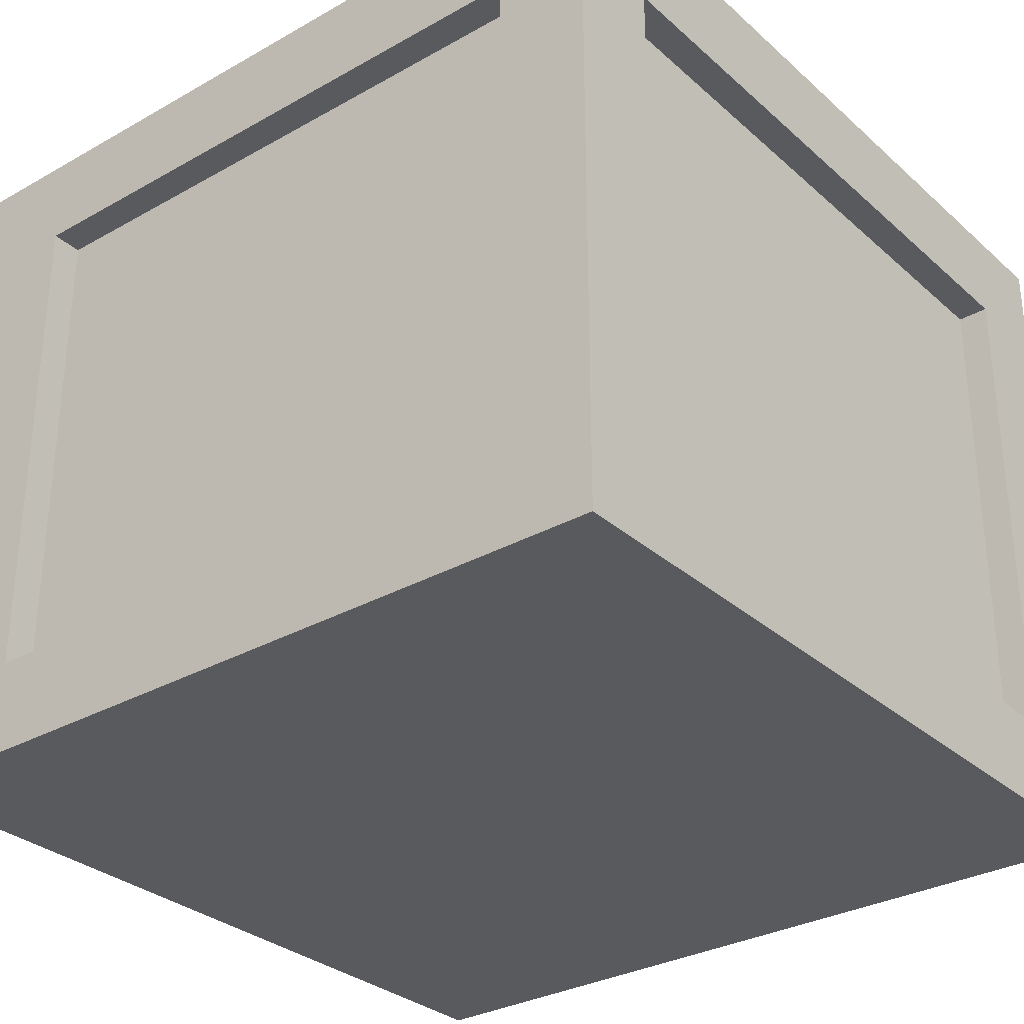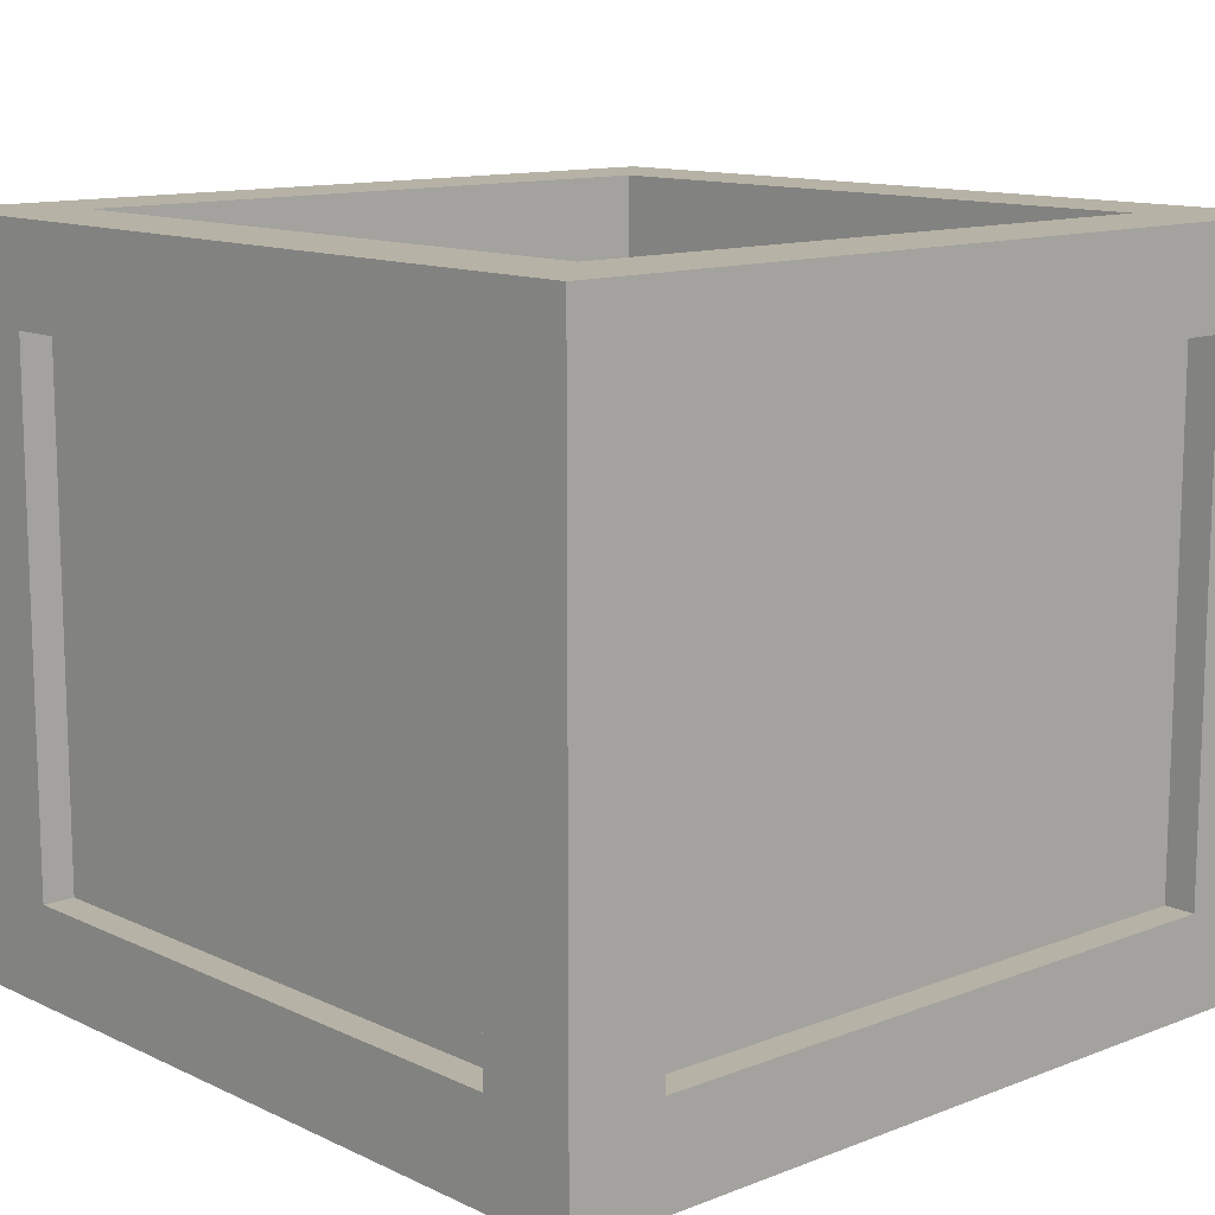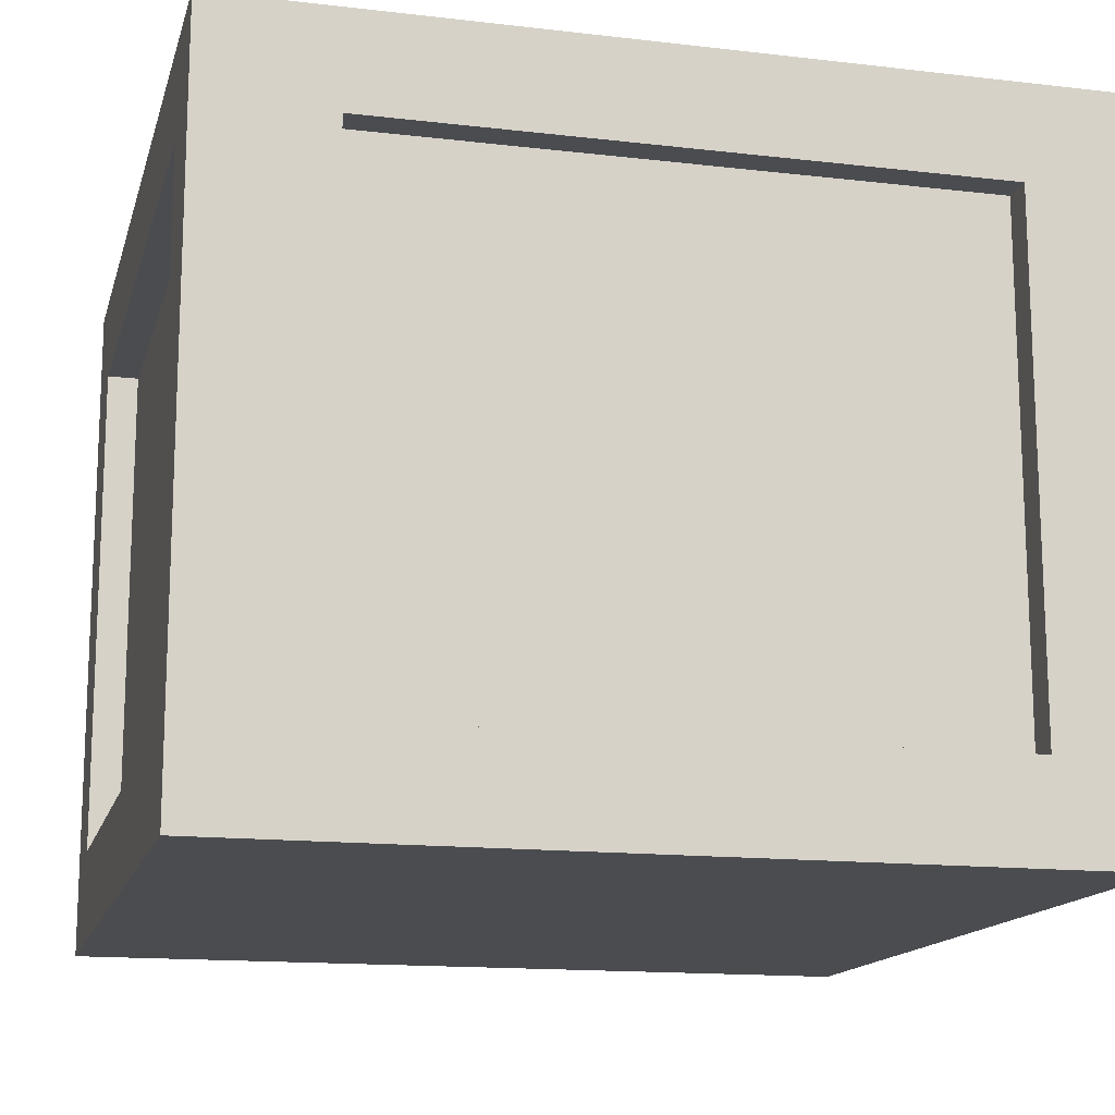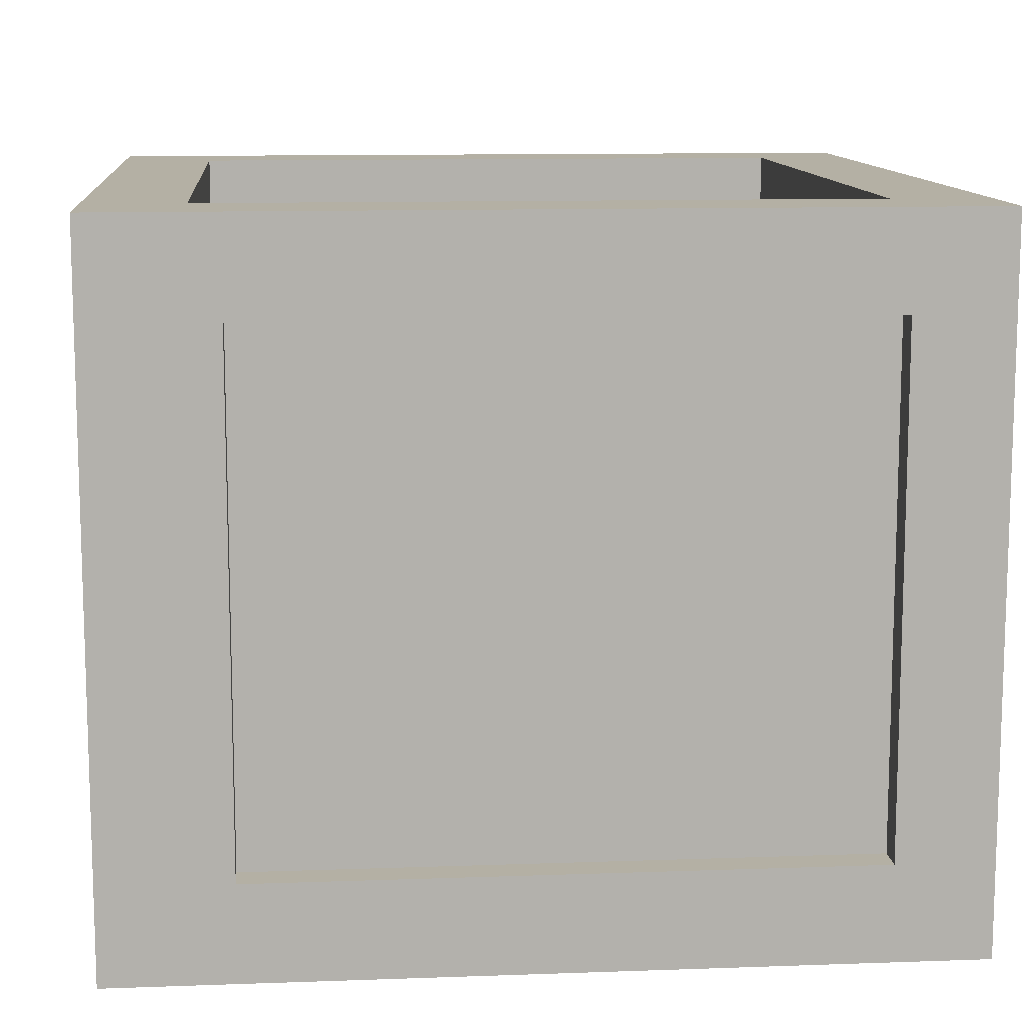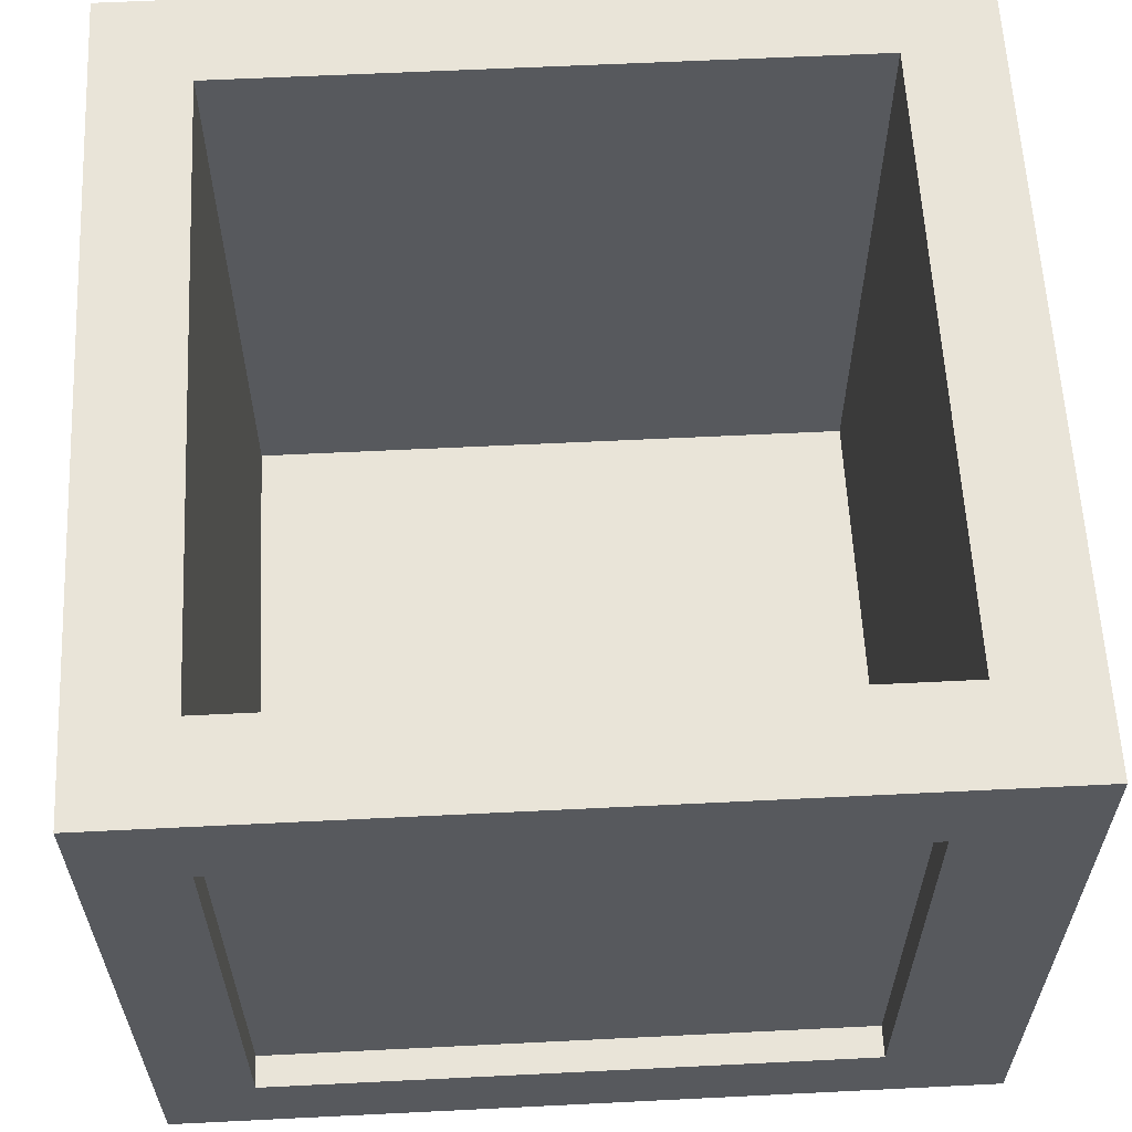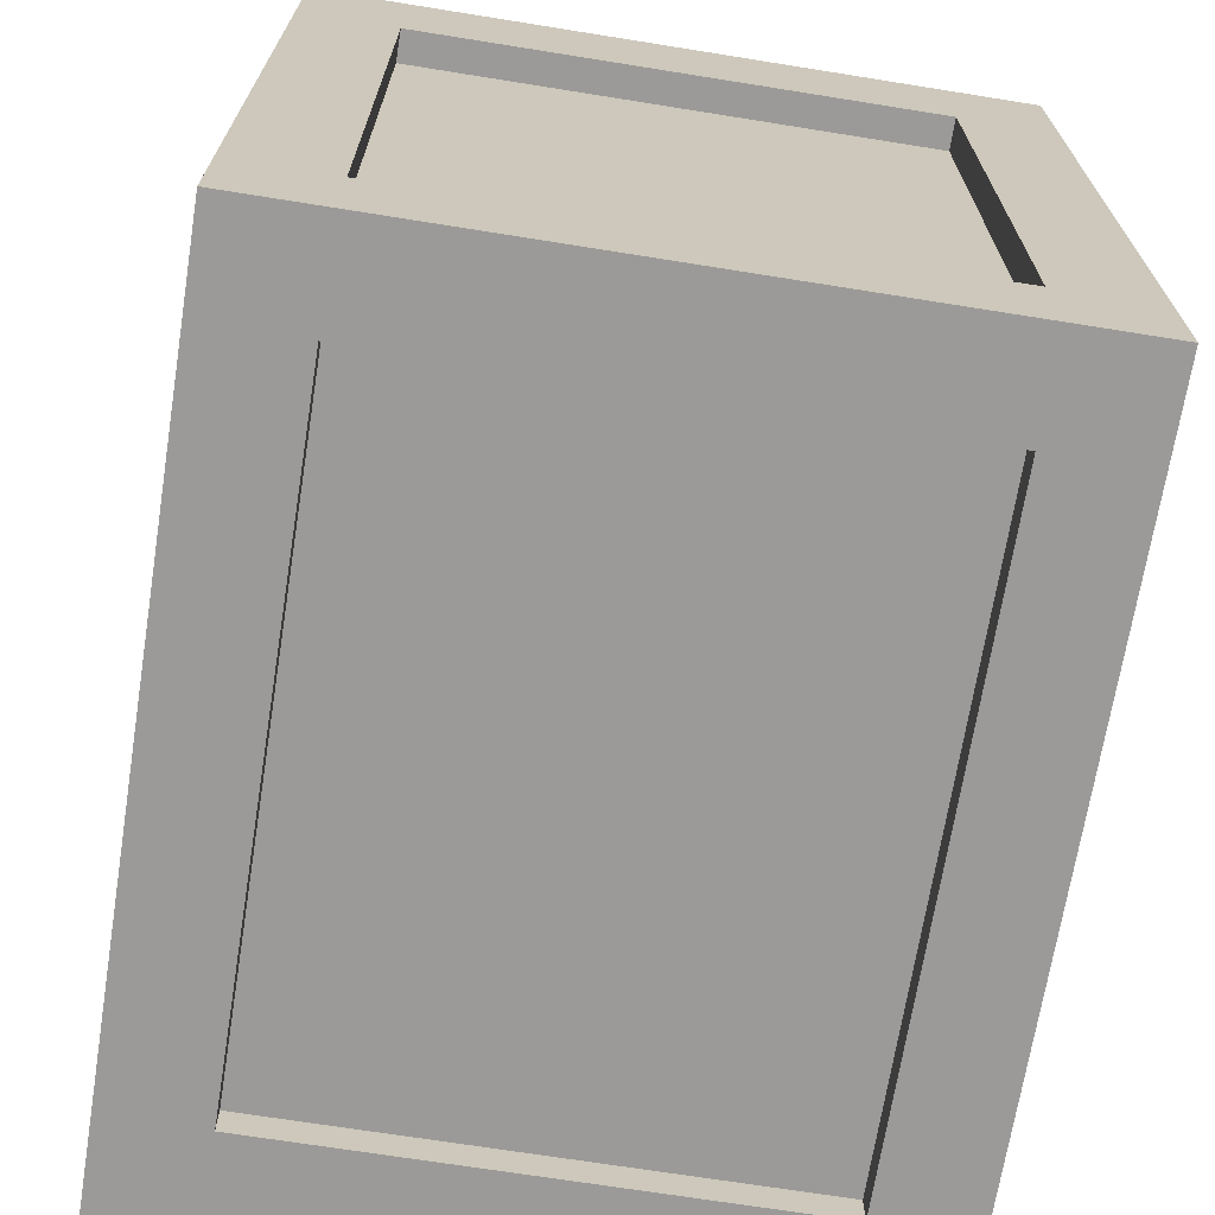
<metadata>
{"format":"obj","ext":"obj","renderer":"f3d","projection":"perspective","resolution":1024,"background":"white","views":[{"elev":-31.1,"azim":128.8,"up":"+Y"},{"elev":12.2,"azim":137.7,"up":"+Y"},{"elev":-14.8,"azim":75.9,"up":"+Y"},{"elev":11.4,"azim":85.0,"up":"+Y"},{"elev":60.4,"azim":-92.9,"up":"+Y"},{"elev":-69.3,"azim":-99.1,"up":"+Z"}]}
</metadata>
<code>
o
v -0.361 0 0.361
v -0.361 0 -0.361
v -0.361 0.08331 0.2499
v -0.361 0.08331 -0.2777
v -0.361 0.5276 0.2499
v -0.361 0.5276 -0.2777
v -0.361 0.6109 0.361
v -0.361 0.6109 -0.361
v -0.3332 0.08331 0.2499
v -0.3332 0.08331 -0.2777
v -0.3332 0.1944 0.2499
v -0.3332 0.1944 -0.2777
v -0.3332 0.2222 0.2499
v -0.3332 0.2222 -0.2777
v -0.3332 0.361 0.2499
v -0.3332 0.361 -0.2777
v -0.3332 0.3888 0.2499
v -0.3332 0.3888 -0.2777
v -0.3332 0.5276 0.2499
v -0.3332 0.5276 -0.2777
v 0.2777 0.05554 0.2777
v 0.2777 0.05554 -0.2777
v 0.2777 0.08331 0.361
v 0.2777 0.08331 0.3332
v 0.2777 0.08331 -0.3332
v 0.2777 0.08331 -0.361
v 0.2777 0.1944 0.3332
v 0.2777 0.2222 0.3332
v 0.2777 0.2222 -0.3332
v 0.2777 0.2499 -0.3332
v 0.2777 0.361 0.3332
v 0.2777 0.361 -0.3332
v 0.2777 0.3888 0.3332
v 0.2777 0.3888 -0.3332
v 0.2777 0.5276 0.361
v 0.2777 0.5276 0.3332
v 0.2777 0.5276 -0.3332
v 0.2777 0.5276 -0.361
v 0.2777 0.5832 0.2777
v 0.2777 0.5832 -0.2777
v 0.2777 0.6109 0.2777
v 0.2777 0.6109 -0.2777
v -0.2777 0.05554 0.2777
v -0.2777 0.05554 -0.2777
v -0.2777 0.08331 0.361
v -0.2777 0.08331 0.3332
v -0.2777 0.08331 -0.3332
v -0.2777 0.08331 -0.361
v -0.2777 0.1944 0.3332
v -0.2777 0.2222 0.3332
v -0.2777 0.2222 -0.3332
v -0.2777 0.2499 -0.3332
v -0.2777 0.361 0.3332
v -0.2777 0.361 -0.3332
v -0.2777 0.3888 0.3332
v -0.2777 0.3888 -0.3332
v -0.2777 0.5276 0.361
v -0.2777 0.5276 0.3332
v -0.2777 0.5276 -0.3332
v -0.2777 0.5276 -0.361
v -0.2777 0.5832 0.2777
v -0.2777 0.5832 -0.2777
v -0.2777 0.6109 0.2777
v -0.2777 0.6109 -0.2777
v 0.3332 0.08331 0.2499
v 0.3332 0.08331 -0.2777
v 0.3332 0.1944 0.2499
v 0.3332 0.1944 -0.2777
v 0.3332 0.2222 0.2499
v 0.3332 0.2222 -0.2777
v 0.3332 0.361 0.2499
v 0.3332 0.361 -0.2777
v 0.3332 0.3888 0.2499
v 0.3332 0.3888 -0.2777
v 0.3332 0.5276 0.2499
v 0.3332 0.5276 -0.2777
v 0.361 0 0.361
v 0.361 0 -0.361
v 0.361 0.08331 0.2499
v 0.361 0.08331 -0.2777
v 0.361 0.5276 0.2499
v 0.361 0.5276 -0.2777
v 0.361 0.6109 0.361
v 0.361 0.6109 -0.361
v -0.361 0 0.361
v -0.361 0.6109 0.361
v -0.2777 0.08331 0.361
v -0.2777 0.5276 0.361
v 0.2777 0.08331 0.361
v 0.2777 0.5276 0.361
v 0.361 0 0.361
v 0.361 0.6109 0.361
v -0.2777 0.08331 0.3332
v -0.2777 0.1944 0.3332
v -0.2777 0.2222 0.3332
v -0.2777 0.361 0.3332
v -0.2777 0.3888 0.3332
v -0.2777 0.5276 0.3332
v 0.2777 0.08331 0.3332
v 0.2777 0.1944 0.3332
v 0.2777 0.2222 0.3332
v 0.2777 0.361 0.3332
v 0.2777 0.3888 0.3332
v 0.2777 0.5276 0.3332
v -0.361 0.08331 -0.2777
v -0.361 0.5276 -0.2777
v -0.3332 0.08331 -0.2777
v -0.3332 0.1944 -0.2777
v -0.3332 0.2222 -0.2777
v -0.3332 0.361 -0.2777
v -0.3332 0.3888 -0.2777
v -0.3332 0.5276 -0.2777
v -0.2777 0.05554 -0.2777
v -0.2777 0.5832 -0.2777
v -0.2777 0.6109 -0.2777
v 0.2777 0.05554 -0.2777
v 0.2777 0.5832 -0.2777
v 0.2777 0.6109 -0.2777
v 0.3332 0.08331 -0.2777
v 0.3332 0.1944 -0.2777
v 0.3332 0.2222 -0.2777
v 0.3332 0.361 -0.2777
v 0.3332 0.3888 -0.2777
v 0.3332 0.5276 -0.2777
v 0.361 0.08331 -0.2777
v 0.361 0.5276 -0.2777
v -0.2777 0.05554 0.2777
v -0.2777 0.5832 0.2777
v -0.2777 0.6109 0.2777
v 0.2777 0.05554 0.2777
v 0.2777 0.5832 0.2777
v 0.2777 0.6109 0.2777
v -0.361 0.08331 0.2499
v -0.361 0.5276 0.2499
v -0.3332 0.08331 0.2499
v -0.3332 0.1944 0.2499
v -0.3332 0.2222 0.2499
v -0.3332 0.361 0.2499
v -0.3332 0.3888 0.2499
v -0.3332 0.5276 0.2499
v 0.3332 0.08331 0.2499
v 0.3332 0.1944 0.2499
v 0.3332 0.2222 0.2499
v 0.3332 0.361 0.2499
v 0.3332 0.3888 0.2499
v 0.3332 0.5276 0.2499
v 0.361 0.08331 0.2499
v 0.361 0.5276 0.2499
v -0.2777 0.08331 -0.3332
v -0.2777 0.2222 -0.3332
v -0.2777 0.2499 -0.3332
v -0.2777 0.361 -0.3332
v -0.2777 0.3888 -0.3332
v -0.2777 0.5276 -0.3332
v 0.2777 0.08331 -0.3332
v 0.2777 0.2222 -0.3332
v 0.2777 0.2499 -0.3332
v 0.2777 0.361 -0.3332
v 0.2777 0.3888 -0.3332
v 0.2777 0.5276 -0.3332
v -0.361 0 -0.361
v -0.361 0.6109 -0.361
v -0.2777 0.08331 -0.361
v -0.2777 0.5276 -0.361
v 0.2777 0.08331 -0.361
v 0.2777 0.5276 -0.361
v 0.361 0 -0.361
v 0.361 0.6109 -0.361
v -0.361 0 0.361
v 0.361 0 0.361
v -0.361 0 -0.361
v 0.361 0 -0.361
v -0.2777 0.5276 0.361
v 0.2777 0.5276 0.361
v -0.2777 0.5276 0.3332
v 0.2777 0.5276 0.3332
v -0.361 0.5276 0.2499
v -0.3332 0.5276 0.2499
v 0.3332 0.5276 0.2499
v 0.361 0.5276 0.2499
v -0.361 0.5276 -0.2777
v -0.3332 0.5276 -0.2777
v 0.3332 0.5276 -0.2777
v 0.361 0.5276 -0.2777
v -0.2777 0.5276 -0.3332
v 0.2777 0.5276 -0.3332
v -0.2777 0.5276 -0.361
v 0.2777 0.5276 -0.361
v -0.2777 0.05554 0.2777
v 0.2777 0.05554 0.2777
v -0.2777 0.05554 -0.2777
v 0.2777 0.05554 -0.2777
v -0.2777 0.08331 0.361
v 0.2777 0.08331 0.361
v -0.2777 0.08331 0.3332
v 0.2777 0.08331 0.3332
v -0.361 0.08331 0.2499
v -0.3332 0.08331 0.2499
v 0.3332 0.08331 0.2499
v 0.361 0.08331 0.2499
v -0.361 0.08331 -0.2777
v -0.3332 0.08331 -0.2777
v 0.3332 0.08331 -0.2777
v 0.361 0.08331 -0.2777
v -0.2777 0.08331 -0.3332
v 0.2777 0.08331 -0.3332
v -0.2777 0.08331 -0.361
v 0.2777 0.08331 -0.361
v -0.361 0.6109 0.361
v 0.361 0.6109 0.361
v -0.2777 0.6109 0.2777
v 0.2777 0.6109 0.2777
v -0.2777 0.6109 -0.2777
v 0.2777 0.6109 -0.2777
v -0.361 0.6109 -0.361
v 0.361 0.6109 -0.361
f 3 2 1
f 4 2 3
f 5 3 1
f 6 2 4
f 7 5 1
f 7 6 5
f 8 2 6
f 8 6 7
f 11 10 9
f 12 10 11
f 13 12 11
f 14 12 13
f 15 14 13
f 16 14 15
f 17 16 15
f 18 16 17
f 19 18 17
f 20 18 19
f 27 24 23
f 28 27 23
f 29 26 25
f 30 26 29
f 31 28 23
f 32 26 30
f 33 31 23
f 34 26 32
f 35 33 23
f 36 33 35
f 37 26 34
f 38 26 37
f 39 22 21
f 40 22 39
f 41 40 39
f 42 40 41
f 45 46 49
f 45 49 50
f 47 48 51
f 51 48 52
f 45 50 53
f 52 48 54
f 45 53 55
f 54 48 56
f 45 55 57
f 57 55 58
f 56 48 59
f 59 48 60
f 43 44 61
f 61 44 62
f 61 62 63
f 63 62 64
f 65 66 67
f 67 66 68
f 67 68 69
f 69 68 70
f 69 70 71
f 71 70 72
f 71 72 73
f 73 72 74
f 73 74 75
f 75 74 76
f 77 78 79
f 79 78 80
f 77 79 81
f 80 78 82
f 77 81 83
f 81 82 83
f 82 78 84
f 83 82 84
f 87 86 85
f 88 86 87
f 89 87 85
f 90 86 88
f 91 89 85
f 91 90 89
f 92 86 90
f 92 90 91
f 99 94 93
f 100 95 94
f 100 94 99
f 101 96 95
f 101 95 100
f 102 97 96
f 102 96 101
f 103 98 97
f 103 97 102
f 104 98 103
f 107 106 105
f 108 106 107
f 109 106 108
f 110 106 109
f 111 106 110
f 112 106 111
f 116 114 113
f 117 115 114
f 117 114 116
f 118 115 117
f 125 120 119
f 125 124 123
f 125 123 122
f 125 122 121
f 125 121 120
f 126 124 125
f 127 128 130
f 128 129 131
f 130 128 131
f 131 129 132
f 133 134 135
f 135 134 136
f 136 134 137
f 137 134 138
f 138 134 139
f 139 134 140
f 141 142 147
f 145 146 147
f 144 145 147
f 143 144 147
f 142 143 147
f 147 146 148
f 149 150 155
f 150 151 156
f 155 150 156
f 151 152 157
f 156 151 157
f 152 153 158
f 157 152 158
f 153 154 159
f 158 153 159
f 159 154 160
f 161 162 163
f 163 162 164
f 161 163 165
f 164 162 166
f 161 165 167
f 165 166 167
f 166 162 168
f 167 166 168
f 171 170 169
f 172 170 171
f 175 174 173
f 176 174 175
f 181 178 177
f 182 178 181
f 183 180 179
f 184 180 183
f 187 186 185
f 188 186 187
f 189 190 191
f 191 190 192
f 193 194 195
f 195 194 196
f 197 198 201
f 201 198 202
f 199 200 203
f 203 200 204
f 205 206 207
f 207 206 208
f 209 210 211
f 211 210 212
f 209 211 213
f 212 210 214
f 209 213 215
f 213 214 215
f 214 210 216
f 215 214 216

</code>
